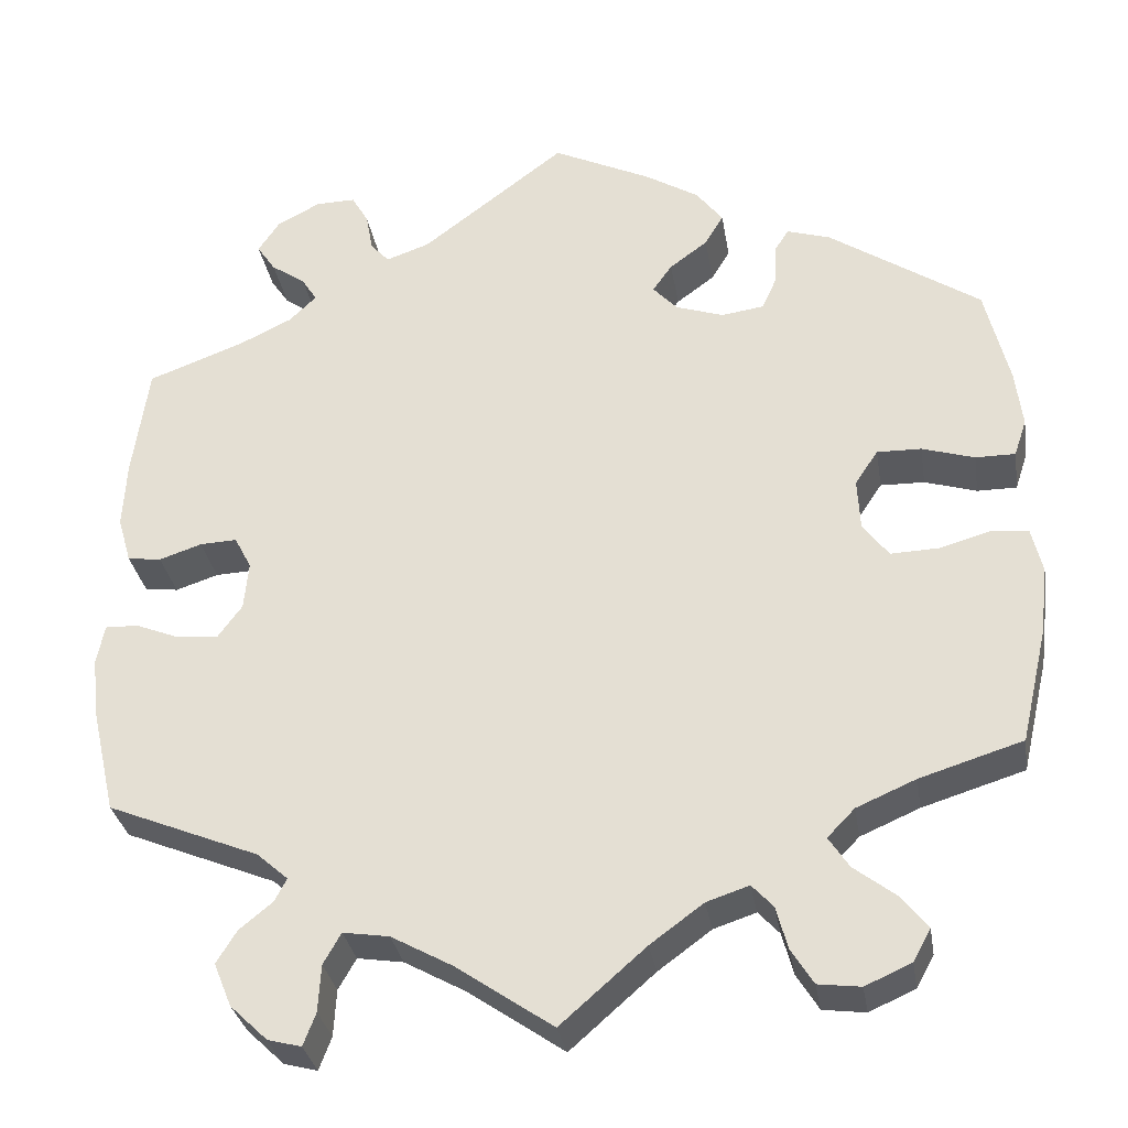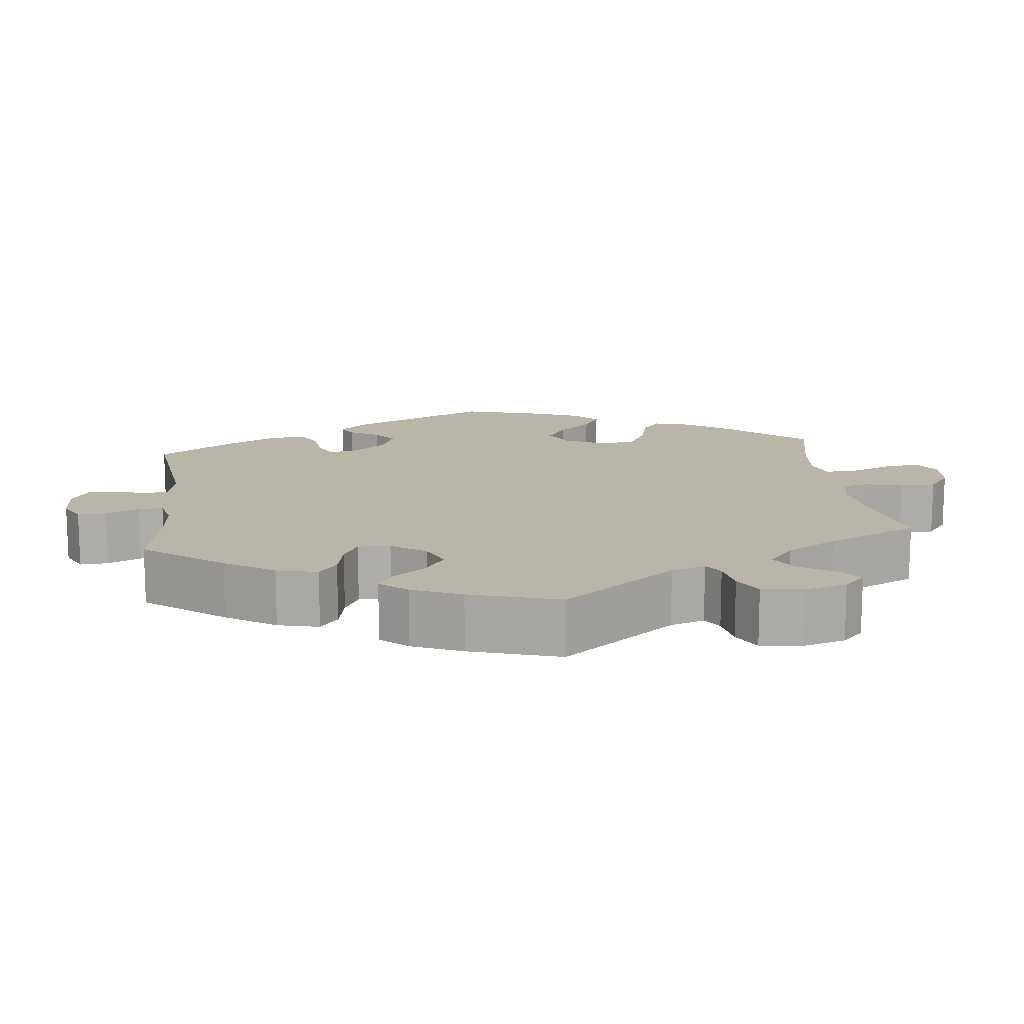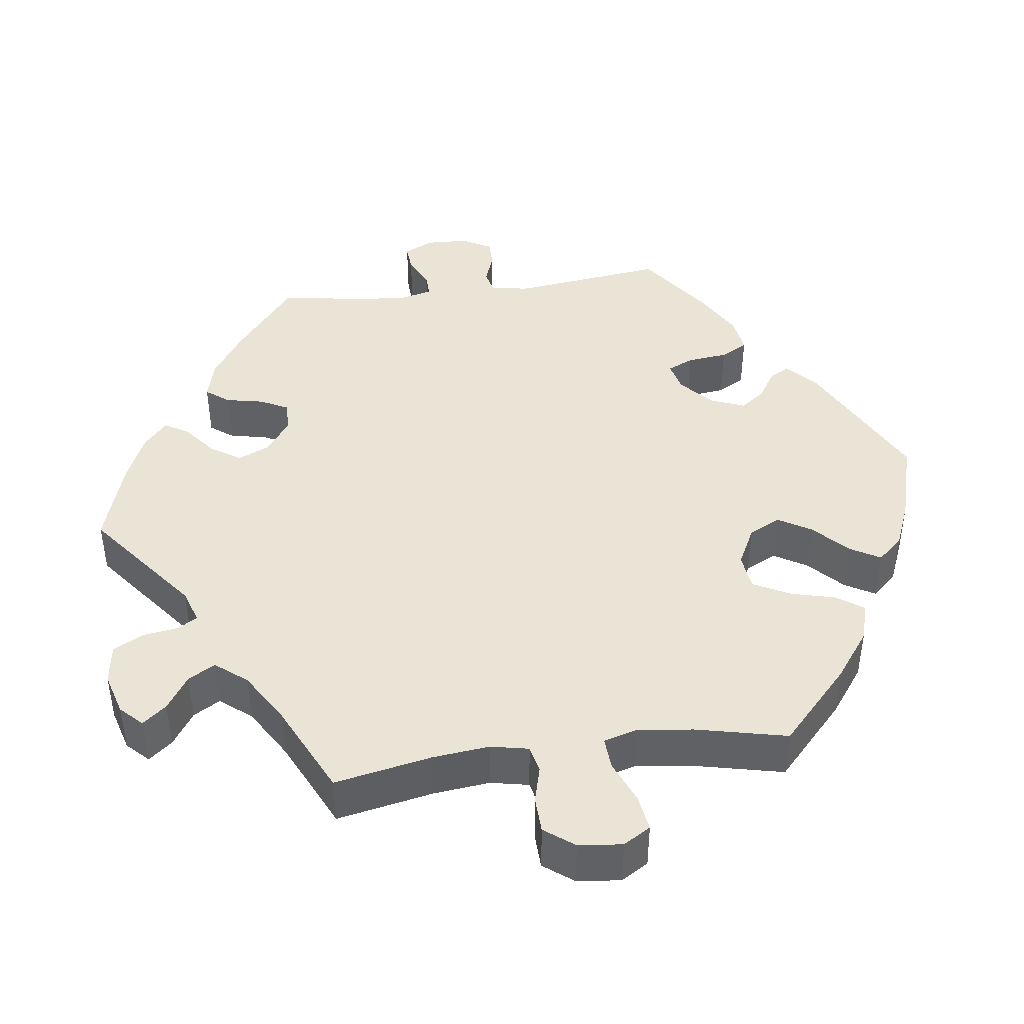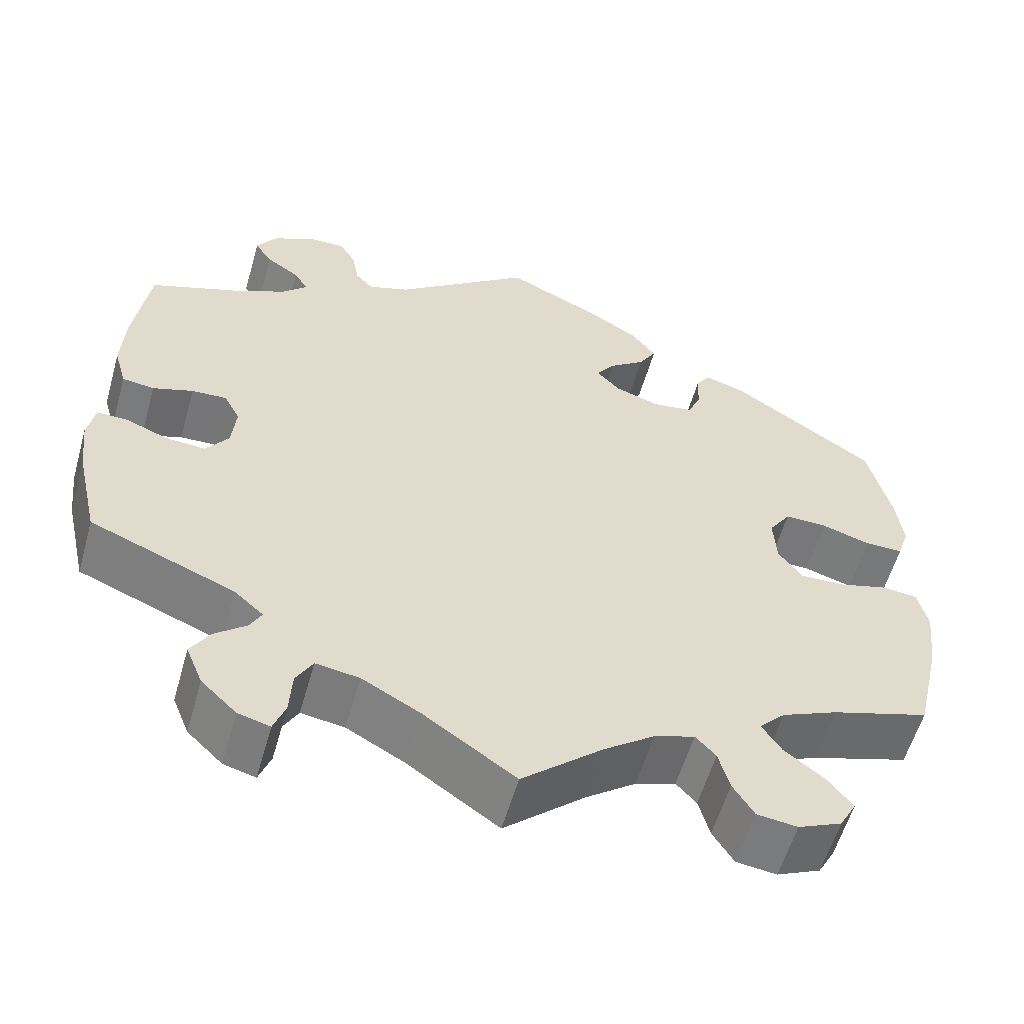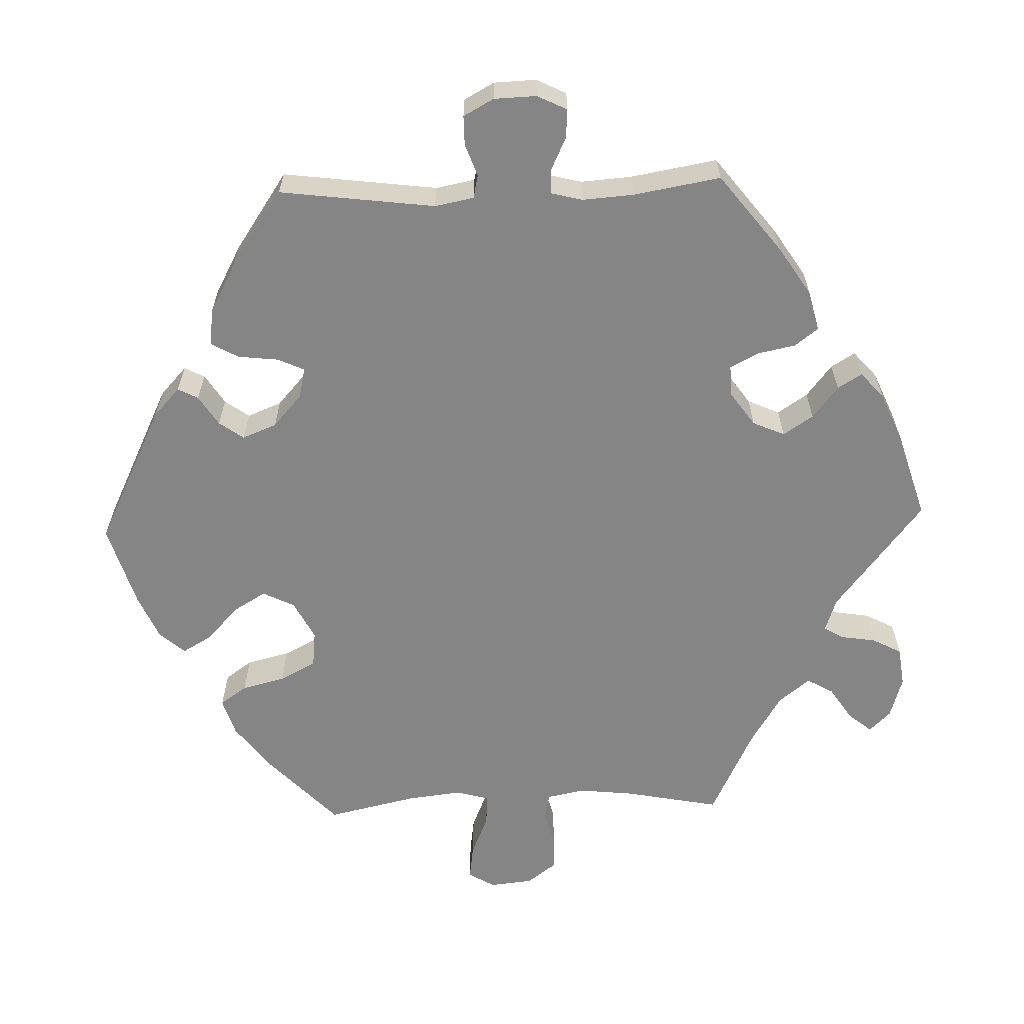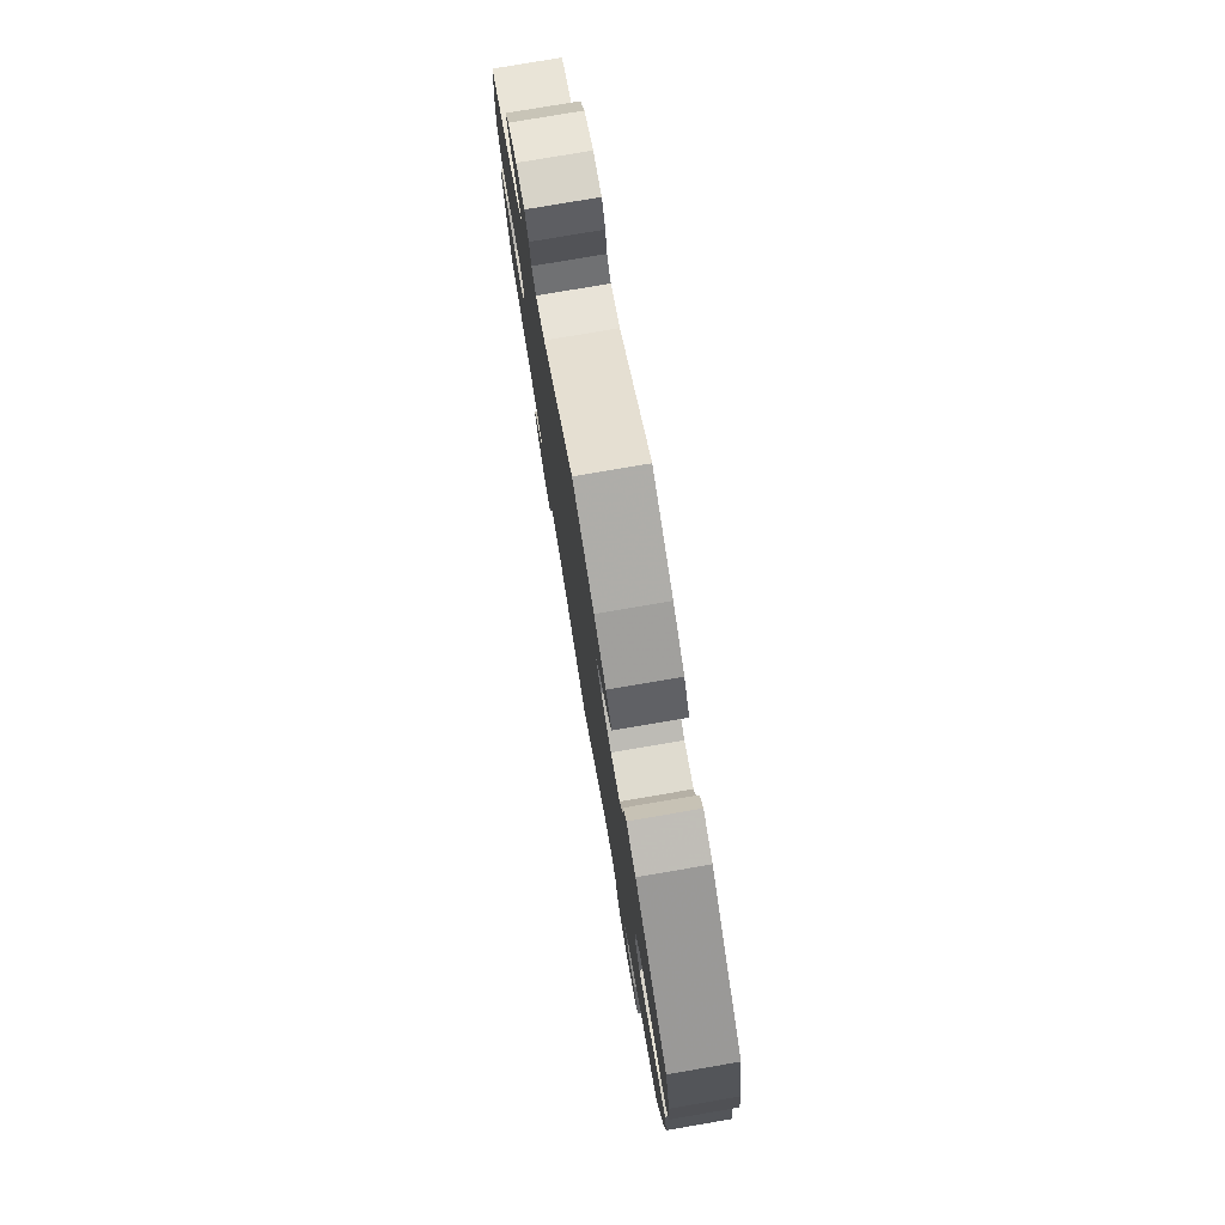
<metadata>
{"format":"obj","ext":"obj","renderer":"f3d","projection":"perspective","resolution":1024,"background":"white","views":[{"elev":-31.4,"azim":-170.8,"up":"+Z"},{"elev":13.7,"azim":113.5,"up":"+Y"},{"elev":42.7,"azim":-157.6,"up":"+Y"},{"elev":-57.4,"azim":164.2,"up":"+Z"},{"elev":-61.7,"azim":31.9,"up":"+Y"},{"elev":78.0,"azim":-99.7,"up":"+Z"}]}
</metadata>
<code>
v -0.329 0.07 0.403
v -0.28 0.07 0.418
v -0.264 0.07 0.393
v -0.262 0.07 0.346
v -0.246 0.07 0.31
v -0.198 0.07 0.303
v -0.144 0.07 0.321
v -0.116 0.07 0.351
v -0.138 0.07 0.382
v -0.181 0.07 0.414
v -0.202 0.07 0.449
v -0.172 0.07 0.488
v -0.111 0.07 0.525
v 0 0.07 0.578
v 0.163 0.07 0.454
v 0.212 0.07 0.437
v 0.233 0.07 0.46
v 0.241 0.07 0.504
v 0.26 0.07 0.537
v 0.305 0.07 0.536
v 0.354 0.07 0.51
v 0.378 0.07 0.474
v 0.357 0.07 0.443
v 0.318 0.07 0.416
v 0.301 0.07 0.389
v 0.332 0.07 0.359
v 0.392 0.07 0.33
v 0.5 0.07 0.29
v 0.518 0.07 0.162
v 0.522 0.07 0.086
v 0.507 0.07 0.034
v 0.469 0.07 0.029
v 0.421 0.07 0.045
v 0.379 0.07 0.047
v 0.36 0.07 0.01
v 0.365 0.07 -0.044
v 0.392 0.07 -0.081
v 0.439 0.07 -0.078
v 0.489 0.07 -0.058
v 0.526 0.07 -0.057
v 0.535 0.07 -0.102
v 0.527 0.07 -0.171
v 0.5 0.07 -0.289
v 0.328 0.07 -0.359
v 0.293 0.07 -0.39
v 0.307 0.07 -0.416
v 0.344 0.07 -0.446
v 0.367 0.07 -0.483
v 0.347 0.07 -0.532
v 0.305 0.07 -0.572
v 0.267 0.07 -0.582
v 0.253 0.07 -0.545
v 0.25 0.07 -0.492
v 0.23 0.07 -0.457
v 0.178 0.07 -0.465
v 0.109 0.07 -0.503
v 0 0.07 -0.578
v -0.096 0.07 -0.494
v -0.156 0.07 -0.45
v -0.204 0.07 -0.434
v -0.228 0.07 -0.46
v -0.241 0.07 -0.508
v -0.266 0.07 -0.548
v -0.314 0.07 -0.554
v -0.366 0.07 -0.531
v -0.386 0.07 -0.495
v -0.357 0.07 -0.458
v -0.309 0.07 -0.421
v -0.286 0.07 -0.386
v -0.317 0.07 -0.354
v -0.384 0.07 -0.325
v -0.5 0.07 -0.289
v -0.53 0.07 -0.16
v -0.539 0.07 -0.083
v -0.527 0.07 -0.032
v -0.484 0.07 -0.028
v -0.427 0.07 -0.044
v -0.373 0.07 -0.046
v -0.344 0.07 -0.007
v -0.341 0.07 0.051
v -0.367 0.07 0.09
v -0.417 0.07 0.089
v -0.476 0.07 0.071
v -0.521 0.07 0.071
v -0.535 0.07 0.113
v -0.527 0.07 0.178
v -0.5 0.07 0.289
v -0.329 0 0.403
v -0.28 0 0.418
v -0.264 0 0.393
v -0.262 0 0.346
v -0.246 0 0.31
v -0.198 0 0.303
v -0.144 0 0.321
v -0.116 0 0.351
v -0.138 0 0.382
v -0.181 0 0.414
v -0.202 0 0.449
v -0.172 0 0.488
v -0.111 0 0.525
v 0 0 0.578
v 0.163 0 0.454
v 0.212 0 0.437
v 0.233 0 0.46
v 0.241 0 0.504
v 0.26 0 0.537
v 0.305 0 0.536
v 0.354 0 0.51
v 0.378 0 0.474
v 0.357 0 0.443
v 0.318 0 0.416
v 0.301 0 0.389
v 0.332 0 0.359
v 0.392 0 0.33
v 0.5 0 0.29
v 0.518 0 0.162
v 0.522 0 0.086
v 0.507 0 0.034
v 0.469 0 0.029
v 0.421 0 0.045
v 0.379 0 0.047
v 0.36 0 0.01
v 0.365 0 -0.044
v 0.392 0 -0.081
v 0.439 0 -0.078
v 0.489 0 -0.058
v 0.526 0 -0.057
v 0.535 0 -0.102
v 0.527 0 -0.171
v 0.5 0 -0.289
v 0.328 0 -0.359
v 0.293 0 -0.39
v 0.307 0 -0.416
v 0.344 0 -0.446
v 0.367 0 -0.483
v 0.347 0 -0.532
v 0.305 0 -0.572
v 0.267 0 -0.582
v 0.253 0 -0.545
v 0.25 0 -0.492
v 0.23 0 -0.457
v 0.178 0 -0.465
v 0.109 0 -0.503
v 0 0 -0.578
v -0.096 0 -0.494
v -0.156 0 -0.45
v -0.204 0 -0.434
v -0.228 0 -0.46
v -0.241 0 -0.508
v -0.266 0 -0.548
v -0.314 0 -0.554
v -0.366 0 -0.531
v -0.386 0 -0.495
v -0.357 0 -0.458
v -0.309 0 -0.421
v -0.286 0 -0.386
v -0.317 0 -0.354
v -0.384 0 -0.325
v -0.5 0 -0.289
v -0.53 0 -0.16
v -0.539 0 -0.083
v -0.527 0 -0.032
v -0.484 0 -0.028
v -0.427 0 -0.044
v -0.373 0 -0.046
v -0.344 0 -0.007
v -0.341 0 0.051
v -0.367 0 0.09
v -0.417 0 0.089
v -0.476 0 0.071
v -0.521 0 0.071
v -0.535 0 0.113
v -0.527 0 0.178
v -0.5 0 0.289
f 82 83 84 85
f 81 82 85 86
f 74 75 76 77
f 74 77 78
f 71 72 73 74
f 70 71 74 78
f 69 70 78 79
f 65 66 67 68
f 65 68 69
f 64 65 69
f 61 62 63 64
f 61 64 69
f 60 61 69 79
f 56 57 58
f 55 56 58 59
f 54 55 59 60
f 50 51 52 53
f 50 53 54
f 49 50 54
f 46 47 48 49
f 45 46 49 54
f 41 42 43 44
f 41 44 45
f 38 39 40 41
f 37 38 41 45
f 36 37 45 54
f 30 31 32 33
f 30 33 34
f 27 28 29 30
f 26 27 30 34
f 25 26 34 35
f 21 22 23 24
f 21 24 25
f 20 21 25
f 17 18 19 20
f 16 17 20 25
f 15 16 25 35
f 9 10 11 12
f 8 9 12 13
f 1 2 3 4
f 1 4 5
f 81 86 87 1
f 54 60 79 80
f 8 13 14 15
f 7 8 15 35
f 6 7 35 36
f 80 81 1 5
f 36 54 80
f 5 6 36 80
f 172 171 170 169
f 173 172 169 168
f 164 163 162 161
f 165 164 161
f 161 160 159 158
f 165 161 158 157
f 166 165 157 156
f 155 154 153 152
f 156 155 152
f 156 152 151
f 151 150 149 148
f 156 151 148
f 166 156 148 147
f 145 144 143
f 146 145 143 142
f 147 146 142 141
f 140 139 138 137
f 141 140 137
f 141 137 136
f 136 135 134 133
f 141 136 133 132
f 131 130 129 128
f 132 131 128
f 128 127 126 125
f 132 128 125 124
f 141 132 124 123
f 120 119 118 117
f 121 120 117
f 117 116 115 114
f 121 117 114 113
f 122 121 113 112
f 111 110 109 108
f 112 111 108
f 112 108 107
f 107 106 105 104
f 112 107 104 103
f 122 112 103 102
f 99 98 97 96
f 100 99 96 95
f 91 90 89 88
f 92 91 88
f 88 174 173 168
f 167 166 147 141
f 102 101 100 95
f 122 102 95 94
f 123 122 94 93
f 92 88 168 167
f 167 141 123
f 167 123 93 92
f 1 88 89 2
f 2 89 90 3
f 3 90 91 4
f 4 91 92 5
f 5 92 93 6
f 6 93 94 7
f 7 94 95 8
f 8 95 96 9
f 9 96 97 10
f 10 97 98 11
f 11 98 99 12
f 12 99 100 13
f 13 100 101 14
f 14 101 102 15
f 15 102 103 16
f 16 103 104 17
f 17 104 105 18
f 18 105 106 19
f 19 106 107 20
f 20 107 108 21
f 21 108 109 22
f 22 109 110 23
f 23 110 111 24
f 24 111 112 25
f 25 112 113 26
f 26 113 114 27
f 27 114 115 28
f 28 115 116 29
f 29 116 117 30
f 30 117 118 31
f 31 118 119 32
f 32 119 120 33
f 33 120 121 34
f 34 121 122 35
f 35 122 123 36
f 36 123 124 37
f 37 124 125 38
f 38 125 126 39
f 39 126 127 40
f 40 127 128 41
f 41 128 129 42
f 42 129 130 43
f 43 130 131 44
f 44 131 132 45
f 45 132 133 46
f 46 133 134 47
f 47 134 135 48
f 48 135 136 49
f 49 136 137 50
f 50 137 138 51
f 51 138 139 52
f 52 139 140 53
f 53 140 141 54
f 54 141 142 55
f 55 142 143 56
f 56 143 144 57
f 57 144 145 58
f 58 145 146 59
f 59 146 147 60
f 60 147 148 61
f 61 148 149 62
f 62 149 150 63
f 63 150 151 64
f 64 151 152 65
f 65 152 153 66
f 66 153 154 67
f 67 154 155 68
f 68 155 156 69
f 69 156 157 70
f 70 157 158 71
f 71 158 159 72
f 72 159 160 73
f 73 160 161 74
f 74 161 162 75
f 75 162 163 76
f 76 163 164 77
f 77 164 165 78
f 78 165 166 79
f 79 166 167 80
f 80 167 168 81
f 81 168 169 82
f 82 169 170 83
f 83 170 171 84
f 84 171 172 85
f 85 172 173 86
f 86 173 174 87
f 87 174 88 1

</code>
